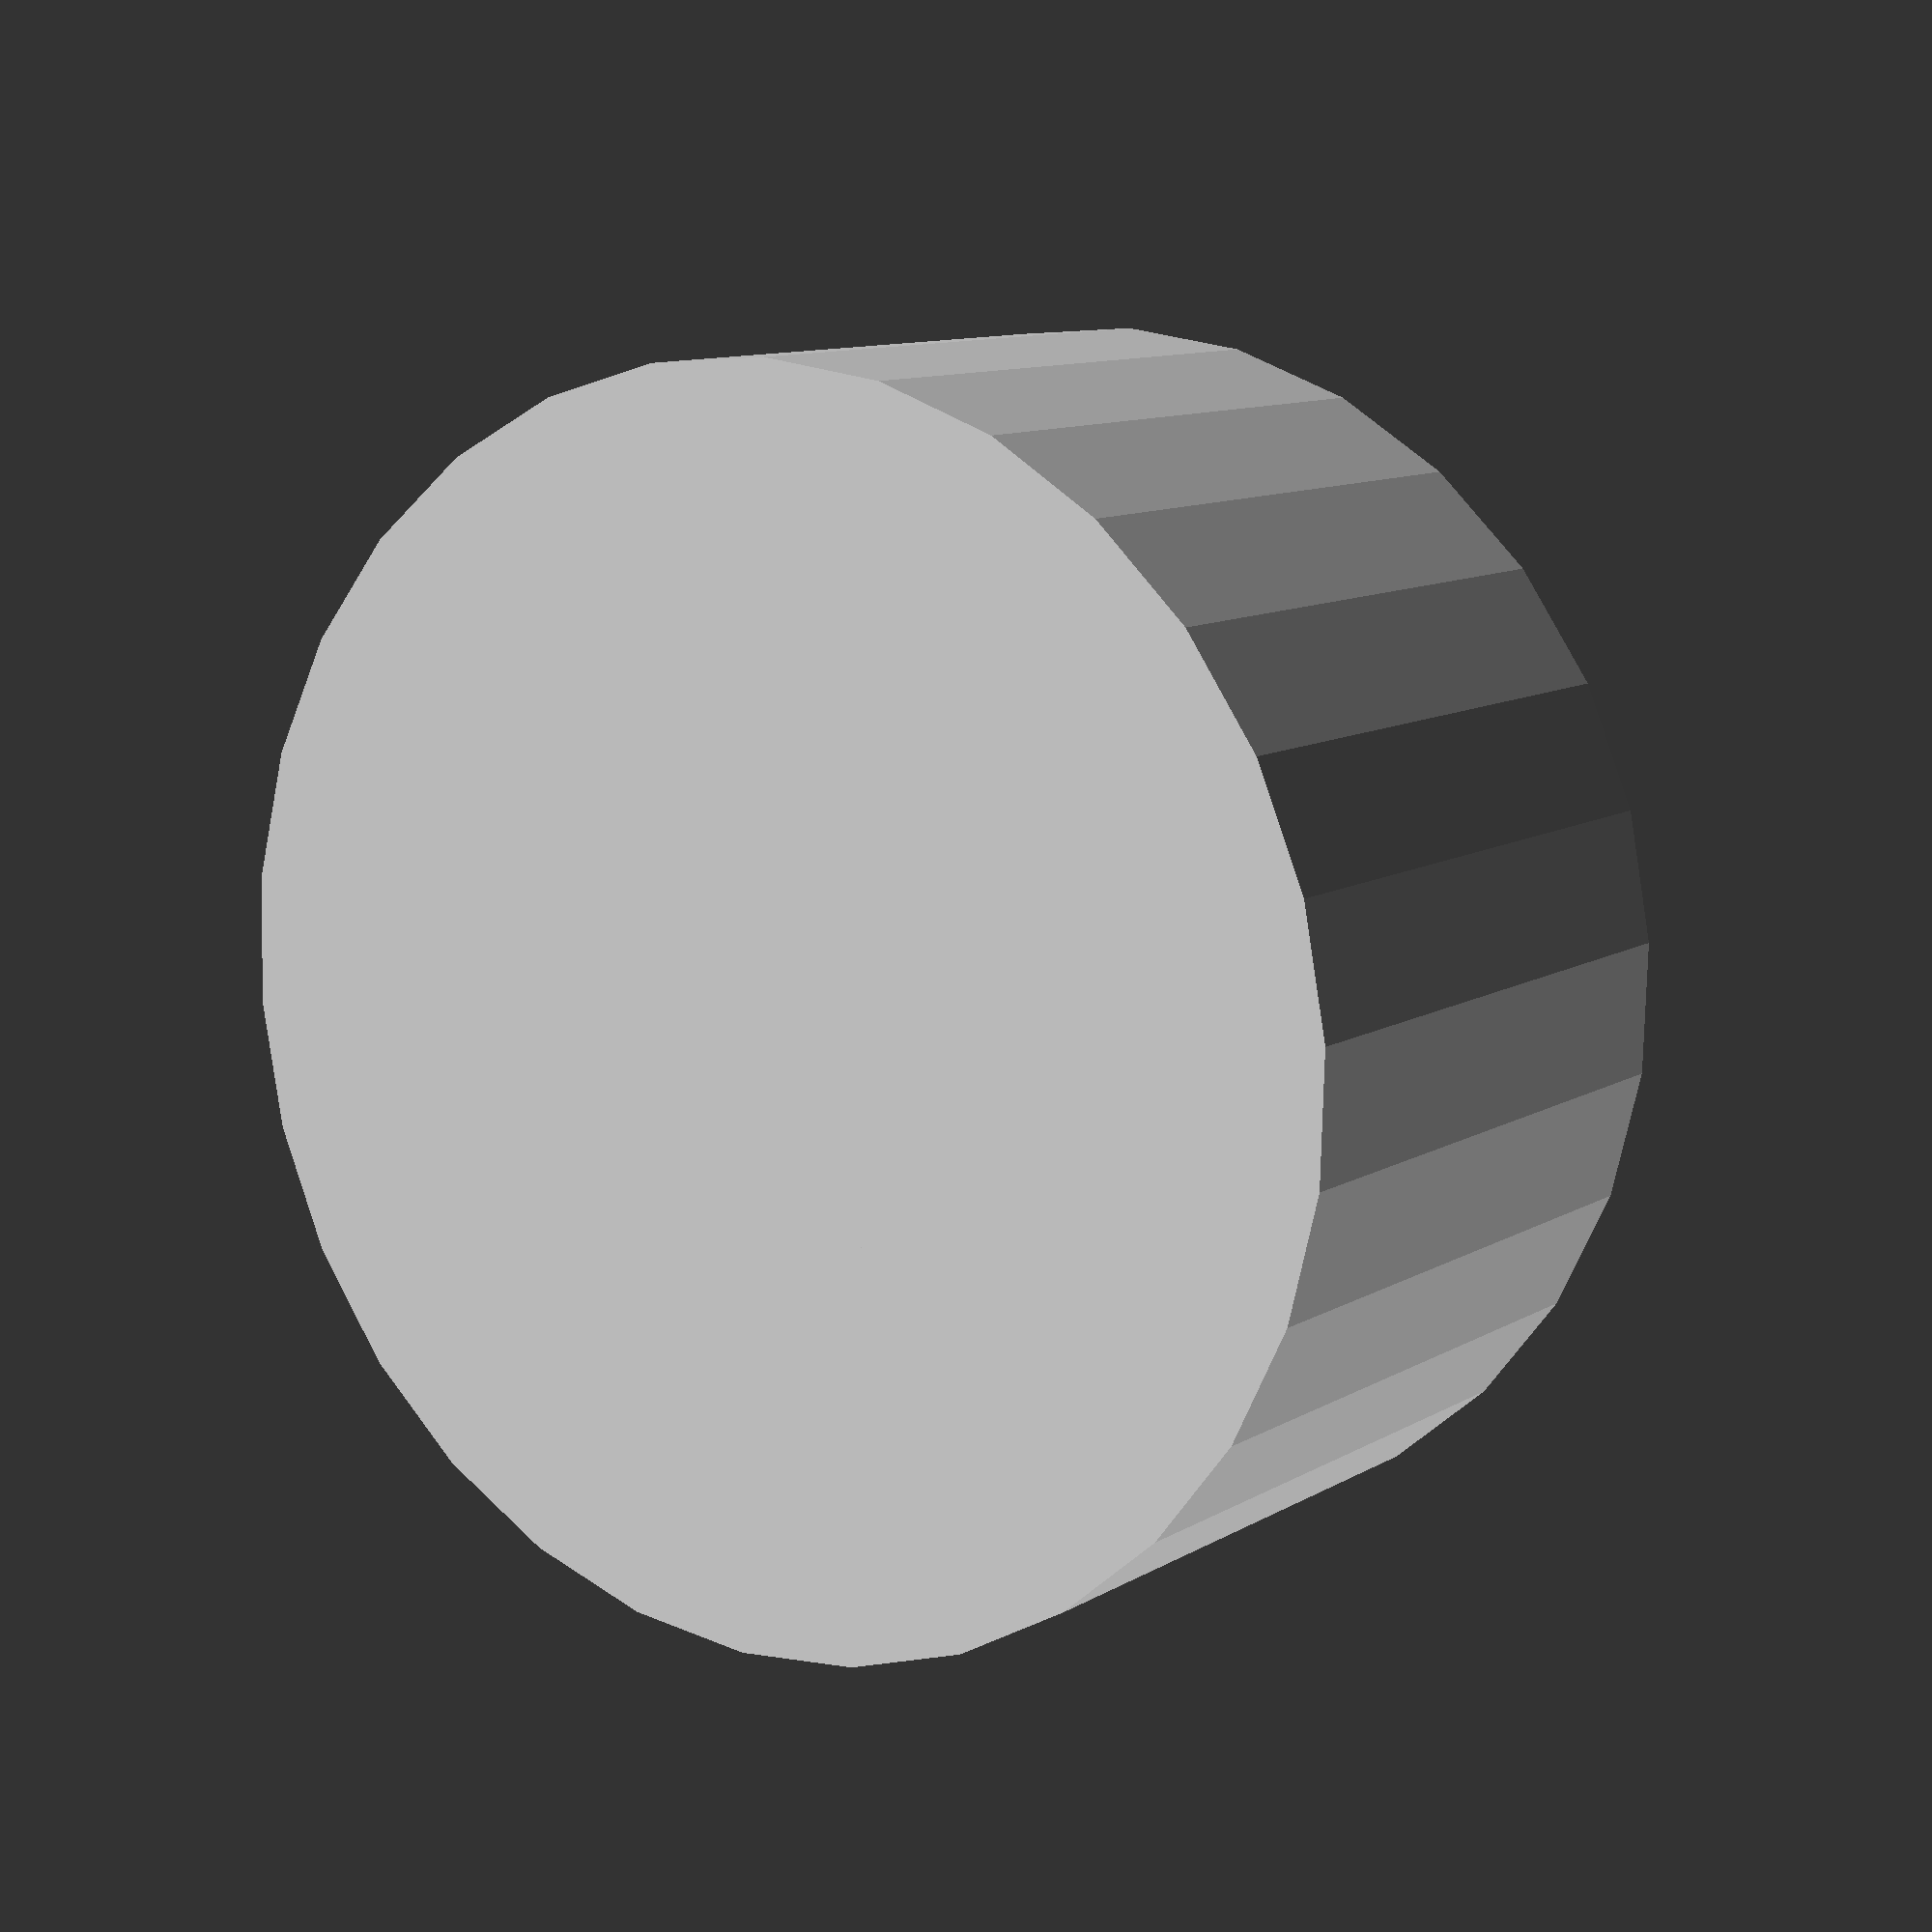
<openscad>
e = 0.1; // epsilon

// Screws / Nuts
// described by a 5-Element vector, offsets defined as follows
nut_diameter       = 0;
nut_height         = 1;
screw_channel      = 2;
screw_head_channel = 3;
screw_head_height  = 4;
m3 = [6.5, 2.5, 3.5, 6.0, 2.5];
m4 = [8.0, 3.5, 4.5, 7.5, 3.0];

// Nut embedding:
//
// dw: nut_diameter
// rw: nut radius
//                         +--+
//                         |  |
//                         |  |
//   X---------------------A  |-------
//                         |  |
//                         |  | rw
//                         B--C
//                         wh
// X: center of circle
// We want at least 1mm between nut and outer diameter, x
// We want the radius of the outer circle ro
// z = XB, ri = XA (inner radius), wh = BC (nut height)
// we have
// z² = (ri)² + (rw)²
// and approx.
// x = ro - z - wh
// solving for ro we get:
// ro = x + z + wh = x + sqrt (ri² + rw²) + wh
//

module knob_hollow (outer_dia, inner_dia, height, lift, nut)
{
    wr = nut [nut_diameter] / 2;
    wh = nut [nut_height];
    inner_r = sqrt (pow (wr, 2) + pow (wh + inner_dia / 2, 2)) + 1;
    outer_r = 1 + sqrt (pow (inner_r, 2) + pow (wr, 2)) + wh;

    translate ([0, 0, lift])
    {
        difference () {
            cylinder (h = height, r = inner_r);
            translate ([0, 0, -e])
                cylinder (h = height + 2 * e, r = inner_dia / 2);
        }
        if (outer_dia / 2 - outer_r > 1) {
            difference () {
                cylinder (h = height, r = outer_dia / 2);
                translate ([0, 0, -e])
                    cylinder (h = height + 2 * e, r = outer_r);
            }
        }
    }
    echo (inner_dia / 2);
    echo (inner_r);
    echo (outer_r);
    echo (outer_dia / 2);
}

//module screw_hole ()
//{
//}

module knob_body (knob_dia, axis_dia, axis_carve, conic, depth, top)
{
    kr  = knob_dia / 2;
    ar  = axis_dia / 2;
    union () {
        difference () {
            cylinder (h = depth, r = kr);
            translate ([0, 0, top + e])
                cylinder (h = depth - top, r = ar);
        }
        translate ([0, (1-axis_carve) * axis_dia, depth / 2])
            cube ([axis_dia, axis_dia, depth], center = true);
    }
}

module knob (knob_dia, axis_dia, axis_carve, conic, depth)
{
    top = 2;
    difference () {
        knob_body   (knob_dia, axis_dia, axis_carve, conic, depth, top);
        knob_hollow (knob_dia - 2, axis_dia + 4, depth, top, m3);
    }
}

knob(30, 4.5, 0.25, 0, 15);

</openscad>
<views>
elev=169.6 azim=40.3 roll=325.6 proj=p view=solid
</views>
